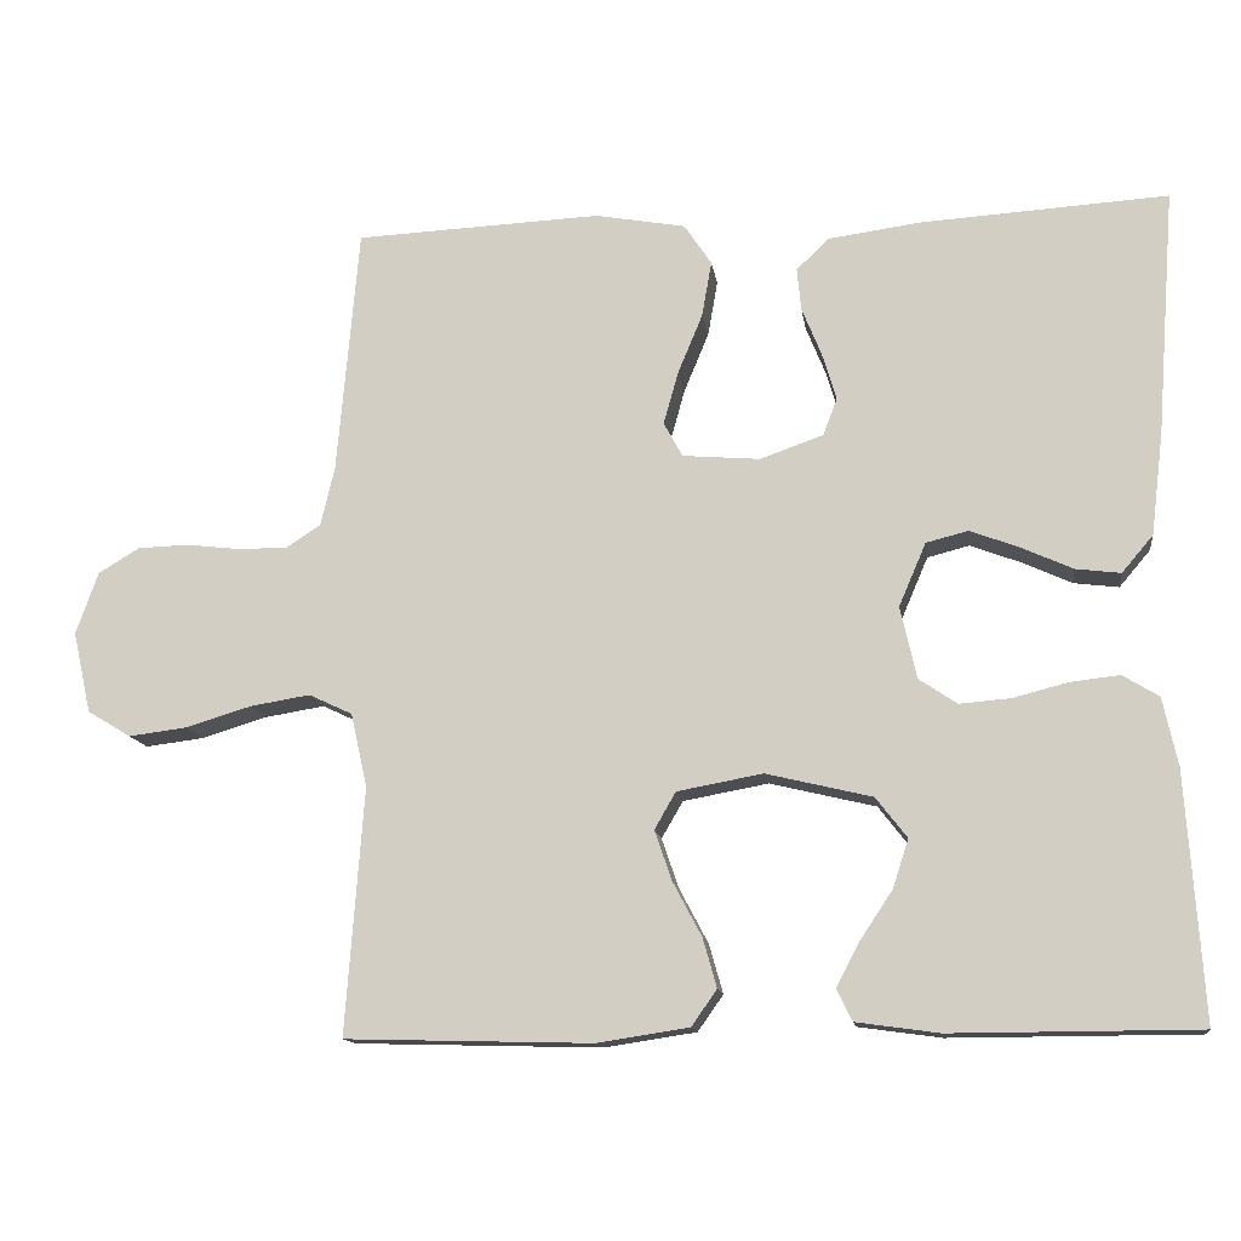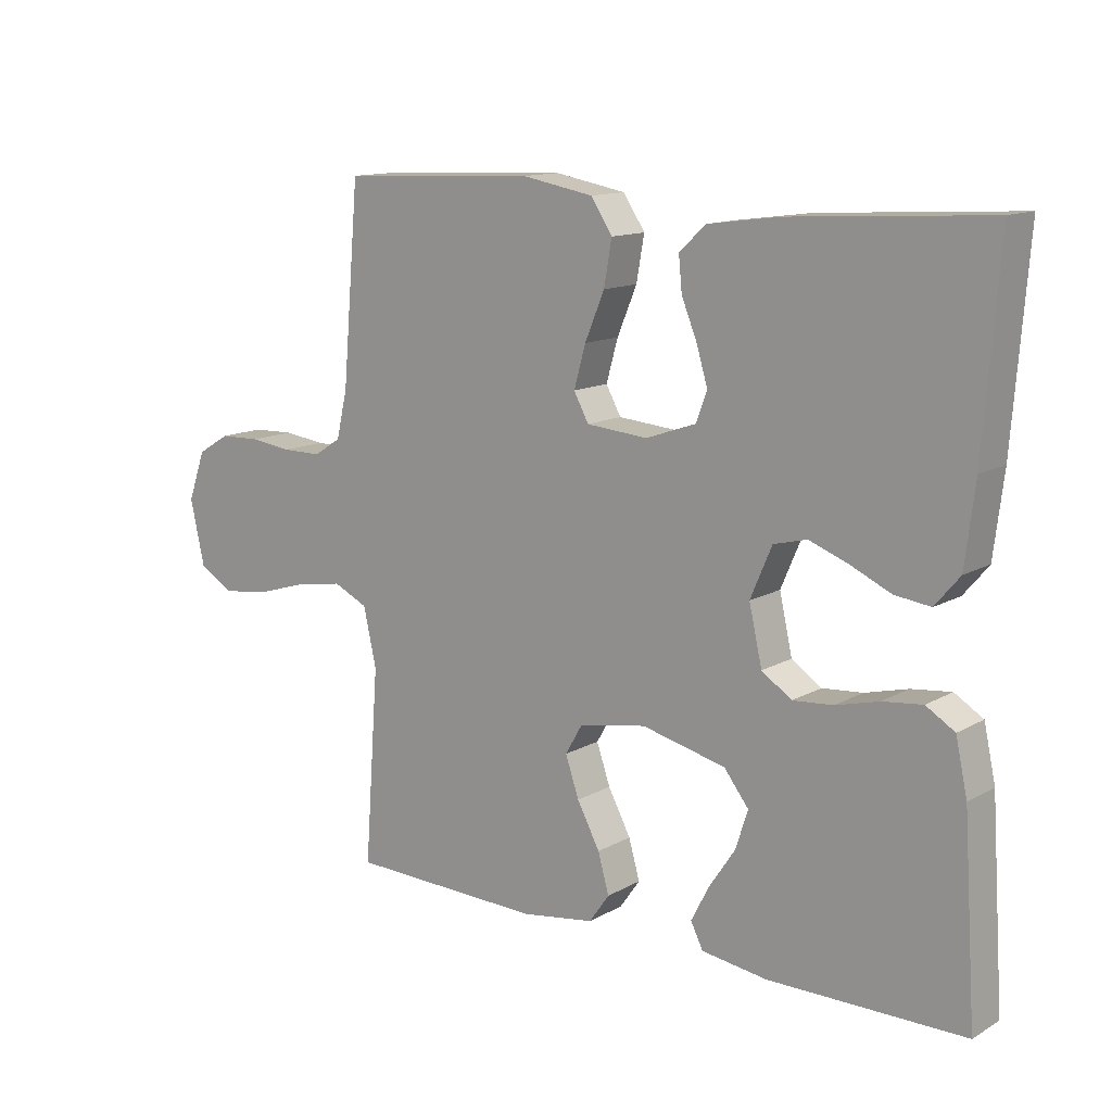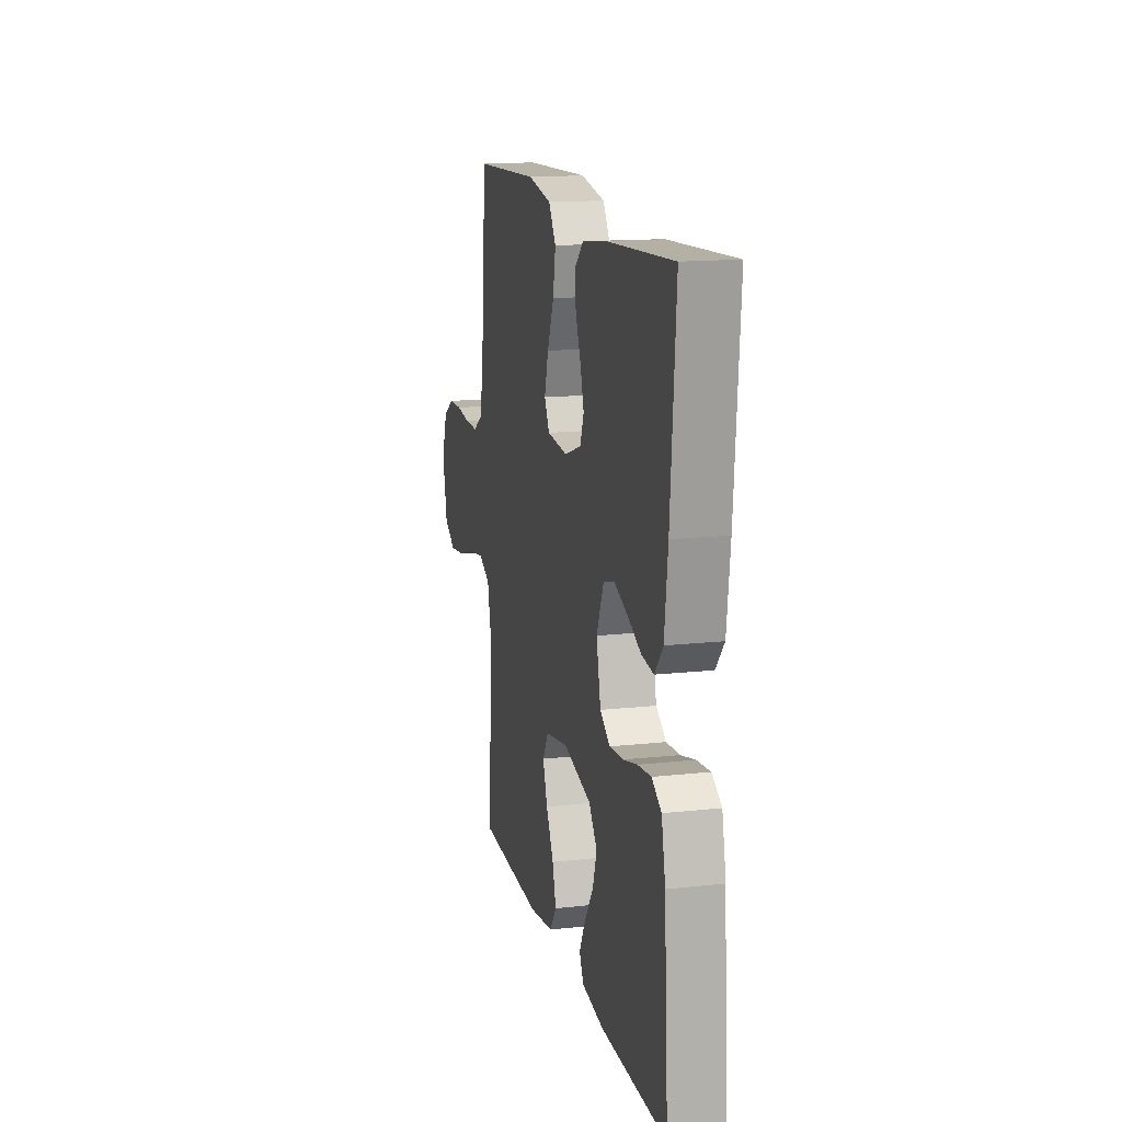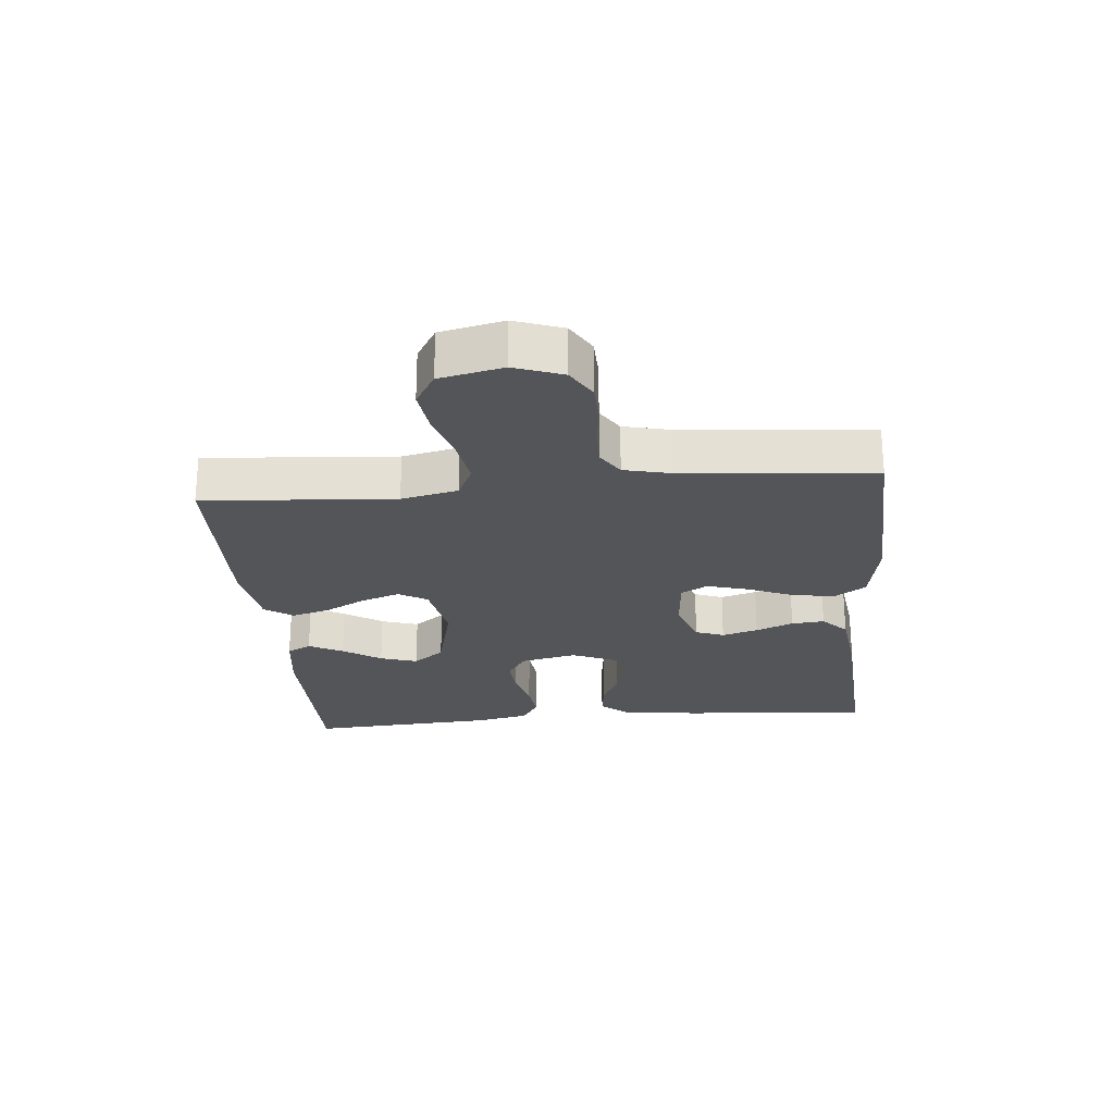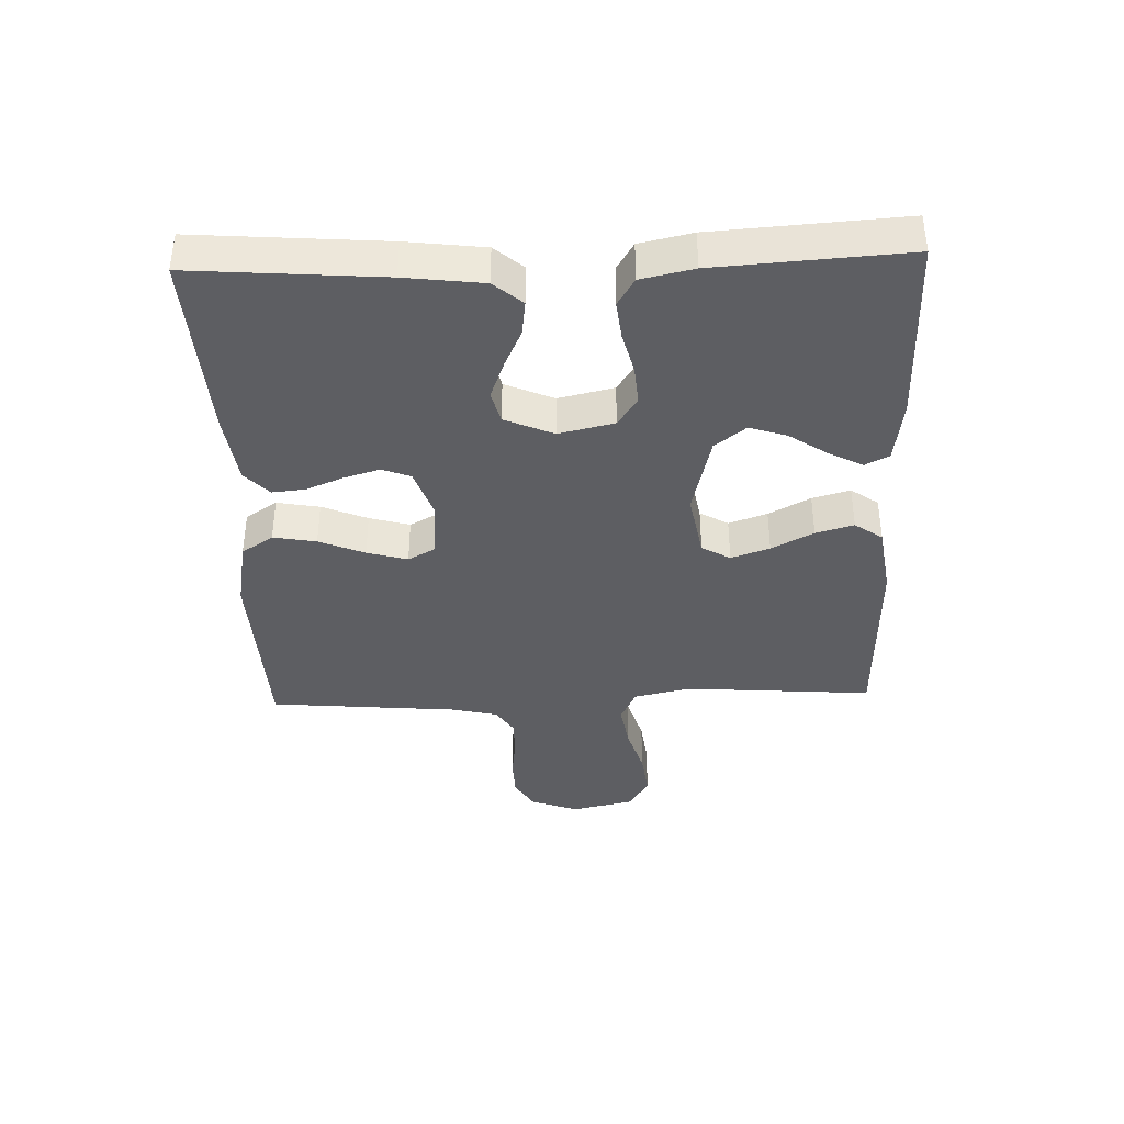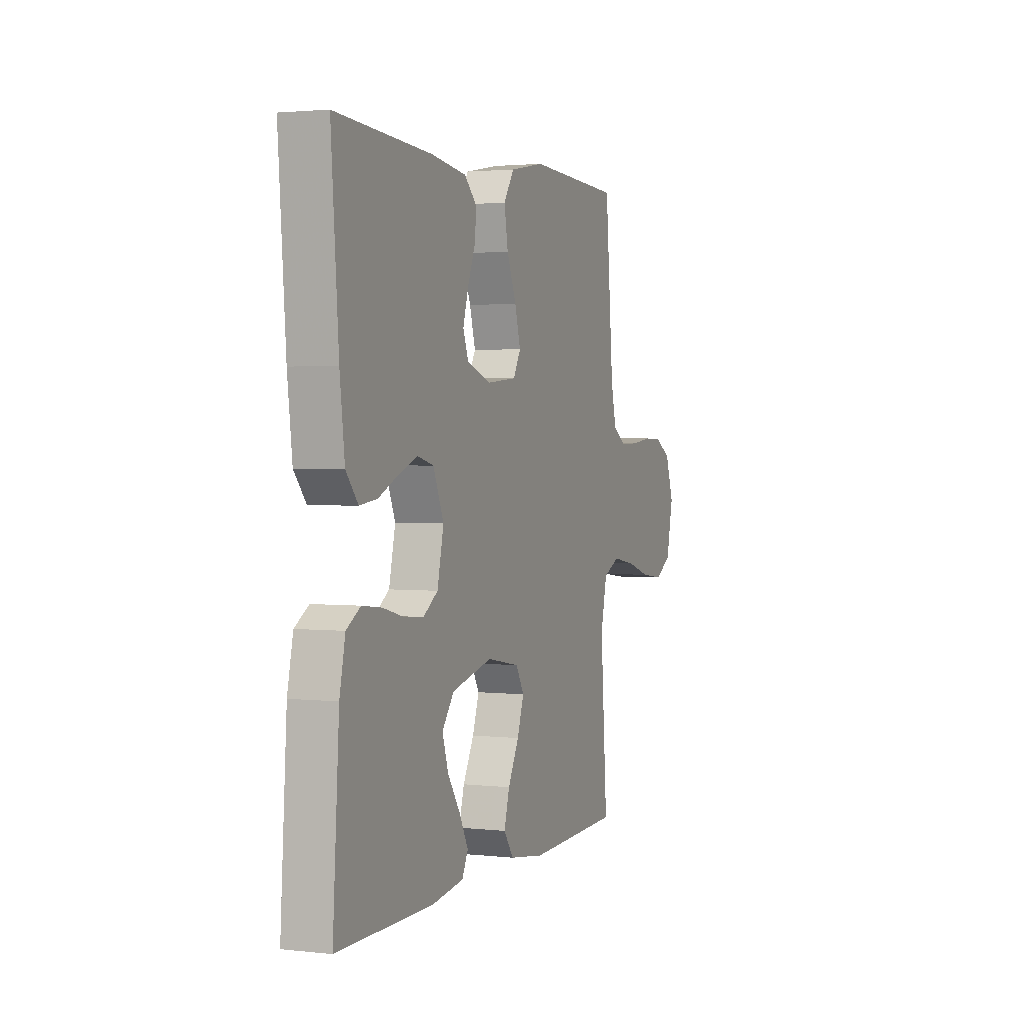
<metadata>
{"format":"obj","ext":"obj","renderer":"f3d","projection":"perspective","resolution":1024,"background":"white","views":[{"elev":-13.2,"azim":8.0,"up":"+Z"},{"elev":13.0,"azim":38.3,"up":"+Z"},{"elev":15.1,"azim":76.8,"up":"+Z"},{"elev":-24.3,"azim":-84.8,"up":"+Y"},{"elev":-38.9,"azim":91.9,"up":"+Y"},{"elev":2.2,"azim":111.4,"up":"+Z"}]}
</metadata>
<code>
v 0.5 0.07 0.5
v 0.477 0.07 0.2
v 0.462 0.07 0.077
v 0.424 0.07 0.032
v 0.369 0.07 0.039
v 0.308 0.07 0.067
v 0.247 0.07 0.09
v 0.196 0.07 0.077
v 0.163 0.07 0
v 0.183 0.07 -0.088
v 0.229 0.07 -0.119
v 0.291 0.07 -0.114
v 0.357 0.07 -0.097
v 0.418 0.07 -0.09
v 0.462 0.07 -0.117
v 0.48 0.07 -0.2
v 0.5 0.07 -0.5
v 0.2 0.07 -0.501
v 0.099 0.07 -0.487
v 0.08 0.07 -0.449
v 0.108 0.07 -0.395
v 0.148 0.07 -0.335
v 0.167 0.07 -0.276
v 0.129 0.07 -0.227
v 0 0.07 -0.196
v -0.104 0.07 -0.215
v -0.13 0.07 -0.26
v -0.109 0.07 -0.321
v -0.074 0.07 -0.387
v -0.057 0.07 -0.447
v -0.088 0.07 -0.491
v -0.2 0.07 -0.508
v -0.5 0.07 -0.5
v -0.478 0.07 -0.2
v -0.498 0.07 -0.111
v -0.551 0.07 -0.086
v -0.624 0.07 -0.098
v -0.703 0.07 -0.122
v -0.775 0.07 -0.131
v -0.828 0.07 -0.099
v -0.85 0.07 0
v -0.823 0.07 0.076
v -0.773 0.07 0.106
v -0.71 0.07 0.108
v -0.645 0.07 0.1
v -0.585 0.07 0.1
v -0.543 0.07 0.127
v -0.526 0.07 0.2
v -0.5 0.07 0.5
v -0.2 0.07 0.513
v -0.09 0.07 0.493
v -0.057 0.07 0.443
v -0.069 0.07 0.375
v -0.099 0.07 0.303
v -0.117 0.07 0.239
v -0.094 0.07 0.197
v 0 0.07 0.189
v 0.077 0.07 0.216
v 0.094 0.07 0.261
v 0.077 0.07 0.318
v 0.053 0.07 0.377
v 0.048 0.07 0.429
v 0.088 0.07 0.467
v 0.2 0.07 0.482
v 0.5 0 0.5
v 0.477 0 0.2
v 0.462 0 0.077
v 0.424 0 0.032
v 0.369 0 0.039
v 0.308 0 0.067
v 0.247 0 0.09
v 0.196 0 0.077
v 0.163 0 0
v 0.183 0 -0.088
v 0.229 0 -0.119
v 0.291 0 -0.114
v 0.357 0 -0.097
v 0.418 0 -0.09
v 0.462 0 -0.117
v 0.48 0 -0.2
v 0.5 0 -0.5
v 0.2 0 -0.501
v 0.099 0 -0.487
v 0.08 0 -0.449
v 0.108 0 -0.395
v 0.148 0 -0.335
v 0.167 0 -0.276
v 0.129 0 -0.227
v 0 0 -0.196
v -0.104 0 -0.215
v -0.13 0 -0.26
v -0.109 0 -0.321
v -0.074 0 -0.387
v -0.057 0 -0.447
v -0.088 0 -0.491
v -0.2 0 -0.508
v -0.5 0 -0.5
v -0.478 0 -0.2
v -0.498 0 -0.111
v -0.551 0 -0.086
v -0.624 0 -0.098
v -0.703 0 -0.122
v -0.775 0 -0.131
v -0.828 0 -0.099
v -0.85 0 0
v -0.823 0 0.076
v -0.773 0 0.106
v -0.71 0 0.108
v -0.645 0 0.1
v -0.585 0 0.1
v -0.543 0 0.127
v -0.526 0 0.2
v -0.5 0 0.5
v -0.2 0 0.513
v -0.09 0 0.493
v -0.057 0 0.443
v -0.069 0 0.375
v -0.099 0 0.303
v -0.117 0 0.239
v -0.094 0 0.197
v 0 0 0.189
v 0.077 0 0.216
v 0.094 0 0.261
v 0.077 0 0.318
v 0.053 0 0.377
v 0.048 0 0.429
v 0.088 0 0.467
v 0.2 0 0.482
f 60 61 62 63
f 59 60 63 64
f 58 59 64 1
f 51 52 53 54
f 51 54 55
f 48 49 50 51
f 47 48 51 55
f 46 47 55 56
f 42 43 44 45
f 42 45 46
f 41 42 46
f 37 38 39 40
f 36 37 40 41
f 31 32 33 34
f 31 34 35
f 28 29 30 31
f 27 28 31 35
f 26 27 35 36
f 19 20 21 22
f 17 18 19 22
f 17 22 23
f 16 17 23 24
f 12 13 14 15
f 11 12 15 16
f 3 4 5 6
f 3 6 7
f 58 1 2 3
f 57 58 3 7
f 36 41 46 56
f 25 26 36 56
f 11 16 24 25
f 10 11 25
f 9 10 25 56
f 8 9 56 57
f 7 8 57
f 127 126 125 124
f 128 127 124 123
f 65 128 123 122
f 118 117 116 115
f 119 118 115
f 115 114 113 112
f 119 115 112 111
f 120 119 111 110
f 109 108 107 106
f 110 109 106
f 110 106 105
f 104 103 102 101
f 105 104 101 100
f 98 97 96 95
f 99 98 95
f 95 94 93 92
f 99 95 92 91
f 100 99 91 90
f 86 85 84 83
f 86 83 82 81
f 87 86 81
f 88 87 81 80
f 79 78 77 76
f 80 79 76 75
f 70 69 68 67
f 71 70 67
f 67 66 65 122
f 71 67 122 121
f 120 110 105 100
f 120 100 90 89
f 89 88 80 75
f 89 75 74
f 120 89 74 73
f 121 120 73 72
f 121 72 71
f 1 65 66 2
f 2 66 67 3
f 3 67 68 4
f 4 68 69 5
f 5 69 70 6
f 6 70 71 7
f 7 71 72 8
f 8 72 73 9
f 9 73 74 10
f 10 74 75 11
f 11 75 76 12
f 12 76 77 13
f 13 77 78 14
f 14 78 79 15
f 15 79 80 16
f 16 80 81 17
f 17 81 82 18
f 18 82 83 19
f 19 83 84 20
f 20 84 85 21
f 21 85 86 22
f 22 86 87 23
f 23 87 88 24
f 24 88 89 25
f 25 89 90 26
f 26 90 91 27
f 27 91 92 28
f 28 92 93 29
f 29 93 94 30
f 30 94 95 31
f 31 95 96 32
f 32 96 97 33
f 33 97 98 34
f 34 98 99 35
f 35 99 100 36
f 36 100 101 37
f 37 101 102 38
f 38 102 103 39
f 39 103 104 40
f 40 104 105 41
f 41 105 106 42
f 42 106 107 43
f 43 107 108 44
f 44 108 109 45
f 45 109 110 46
f 46 110 111 47
f 47 111 112 48
f 48 112 113 49
f 49 113 114 50
f 50 114 115 51
f 51 115 116 52
f 52 116 117 53
f 53 117 118 54
f 54 118 119 55
f 55 119 120 56
f 56 120 121 57
f 57 121 122 58
f 58 122 123 59
f 59 123 124 60
f 60 124 125 61
f 61 125 126 62
f 62 126 127 63
f 63 127 128 64
f 64 128 65 1

</code>
